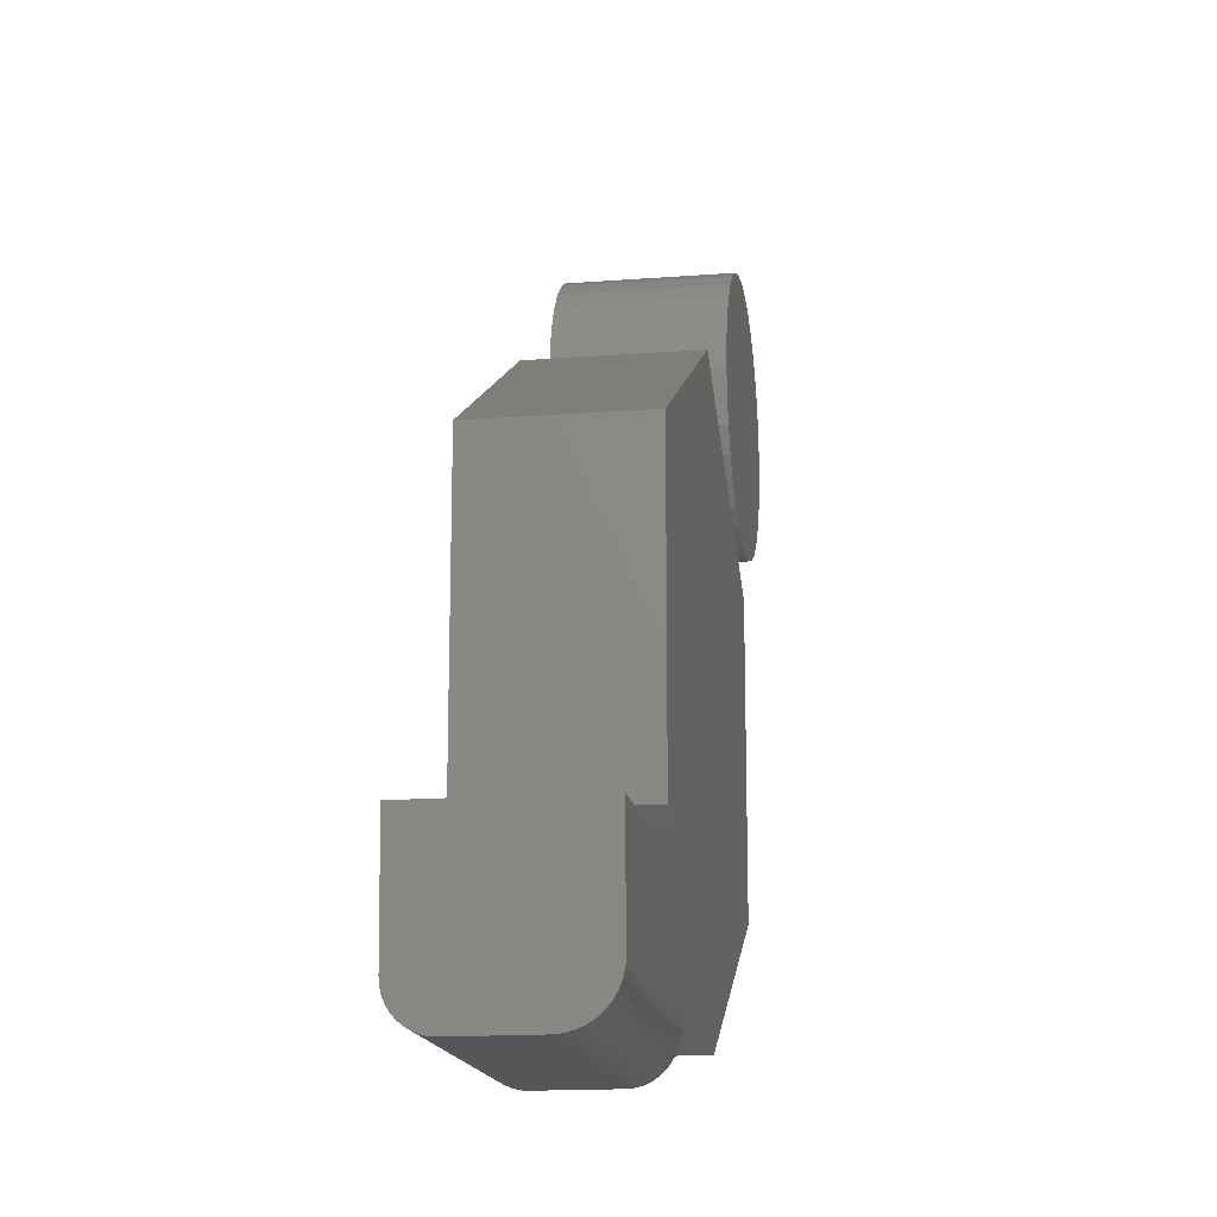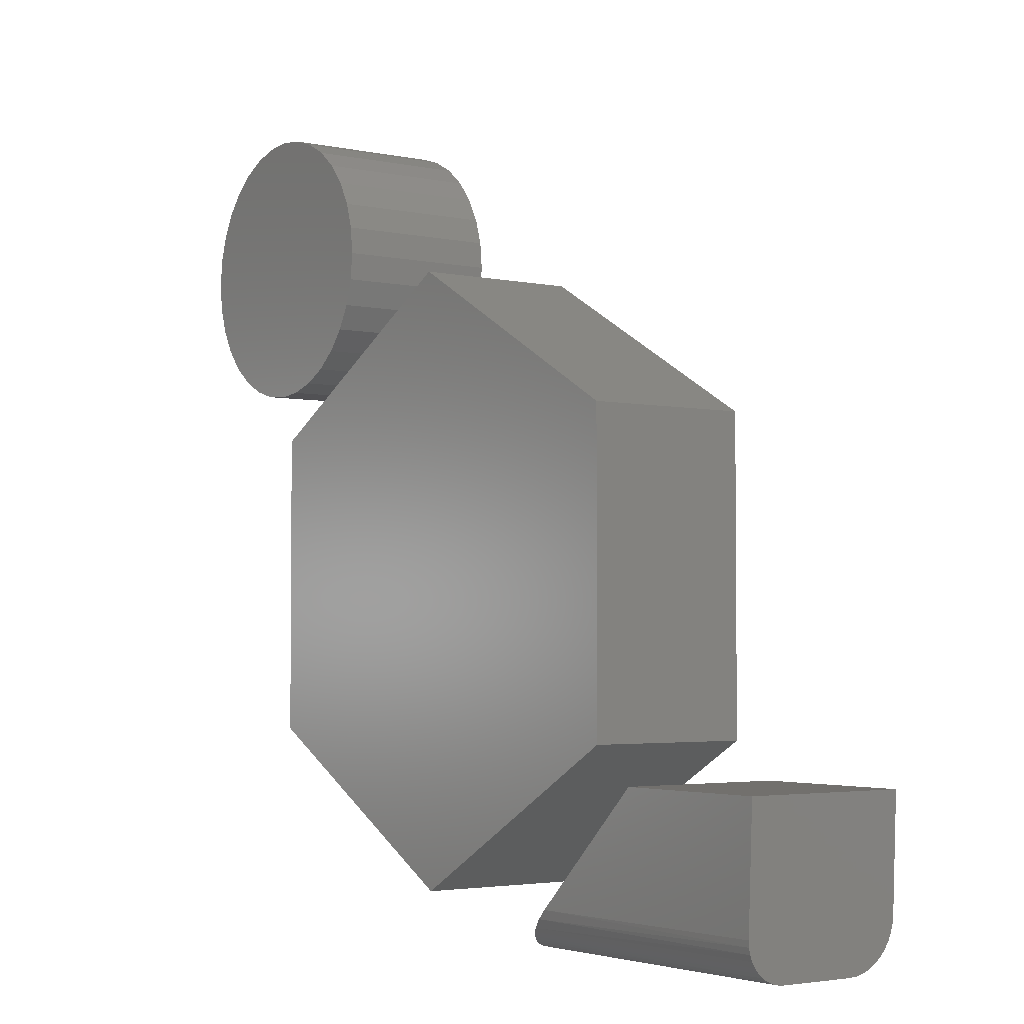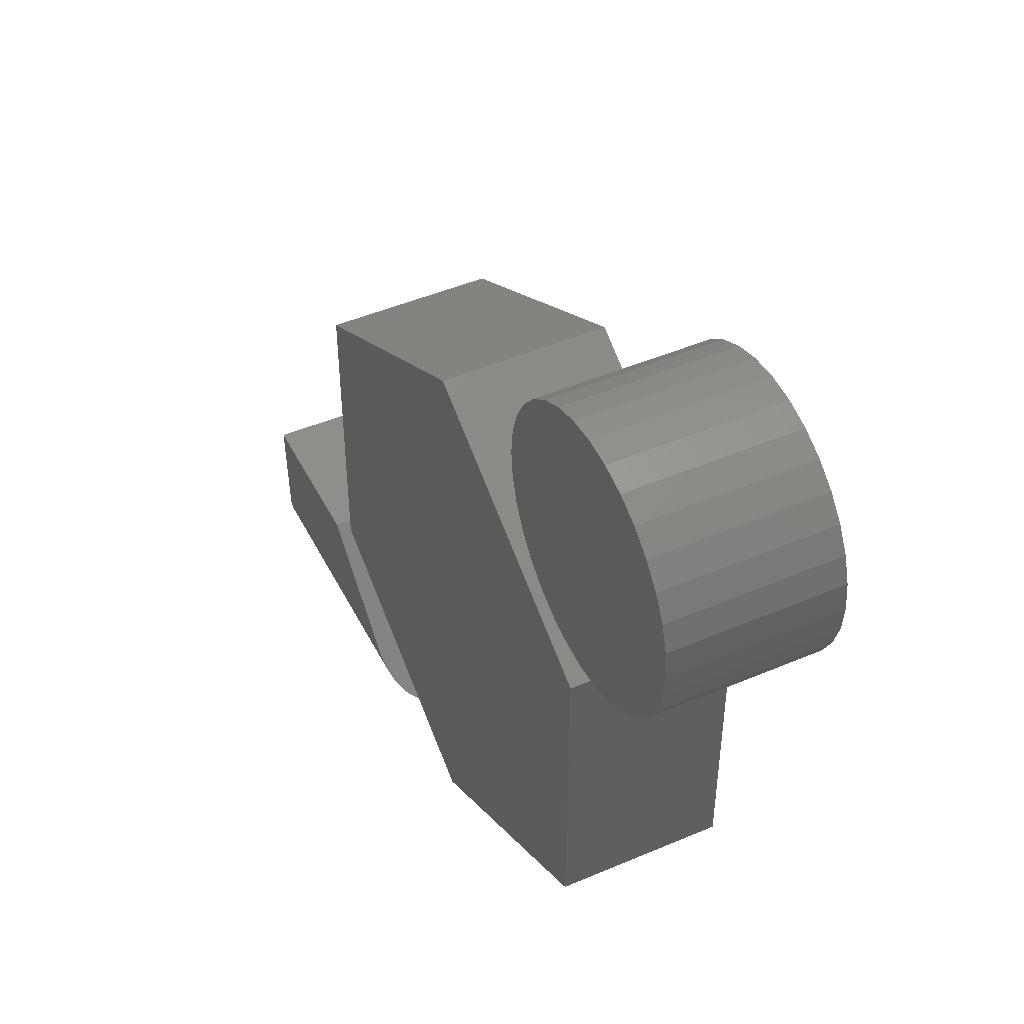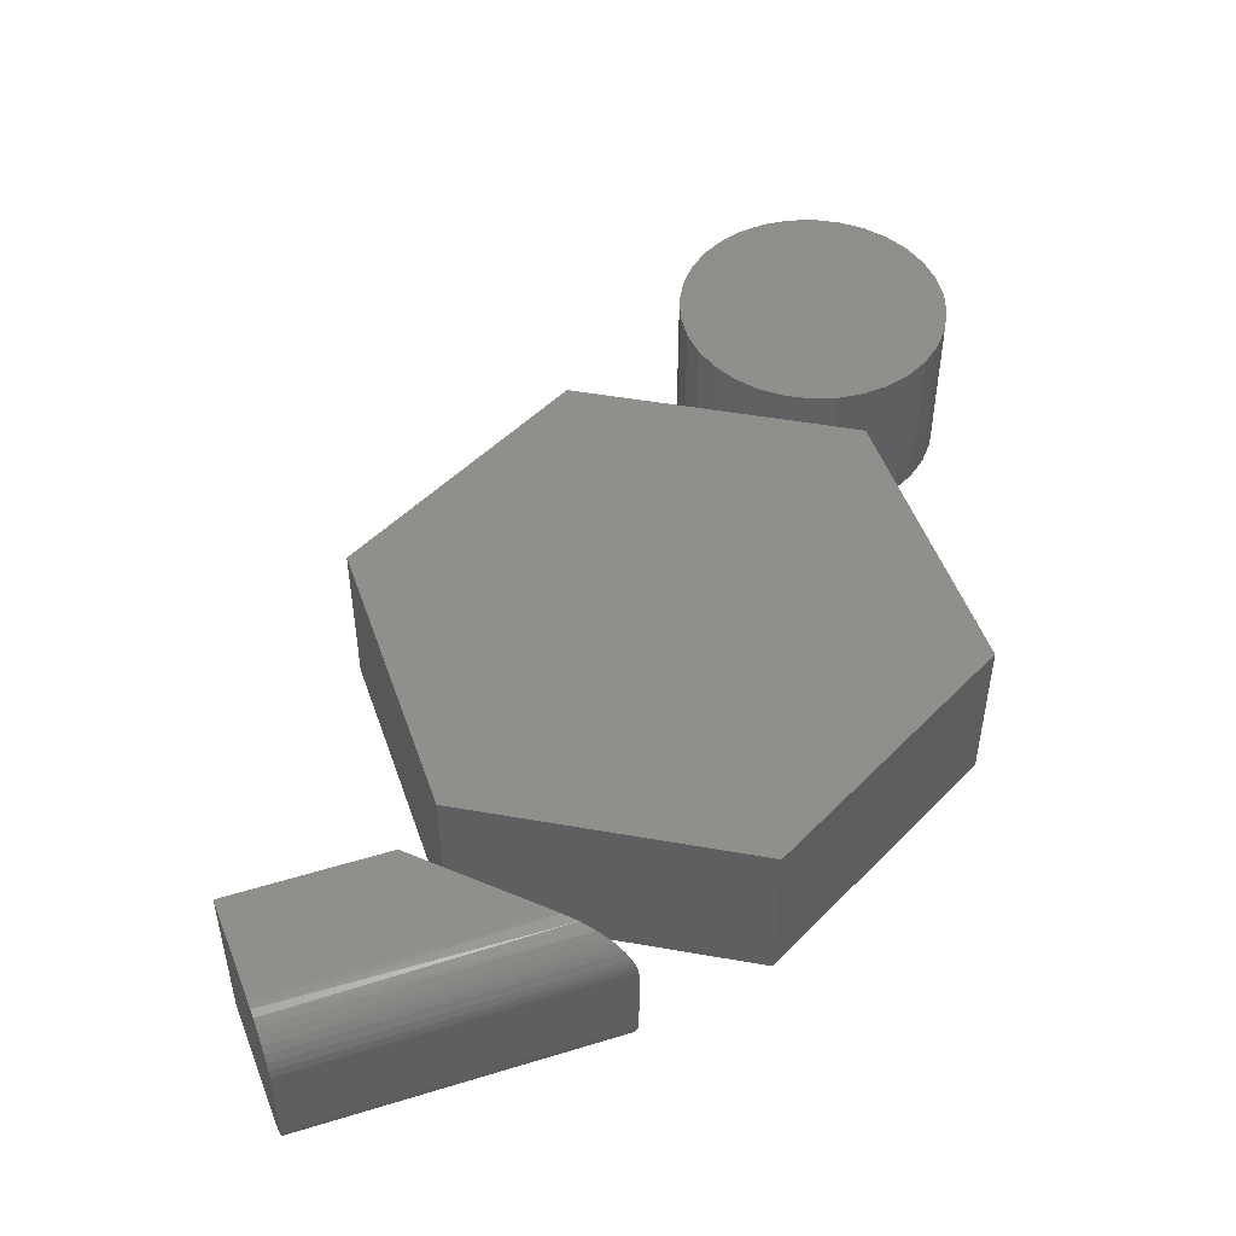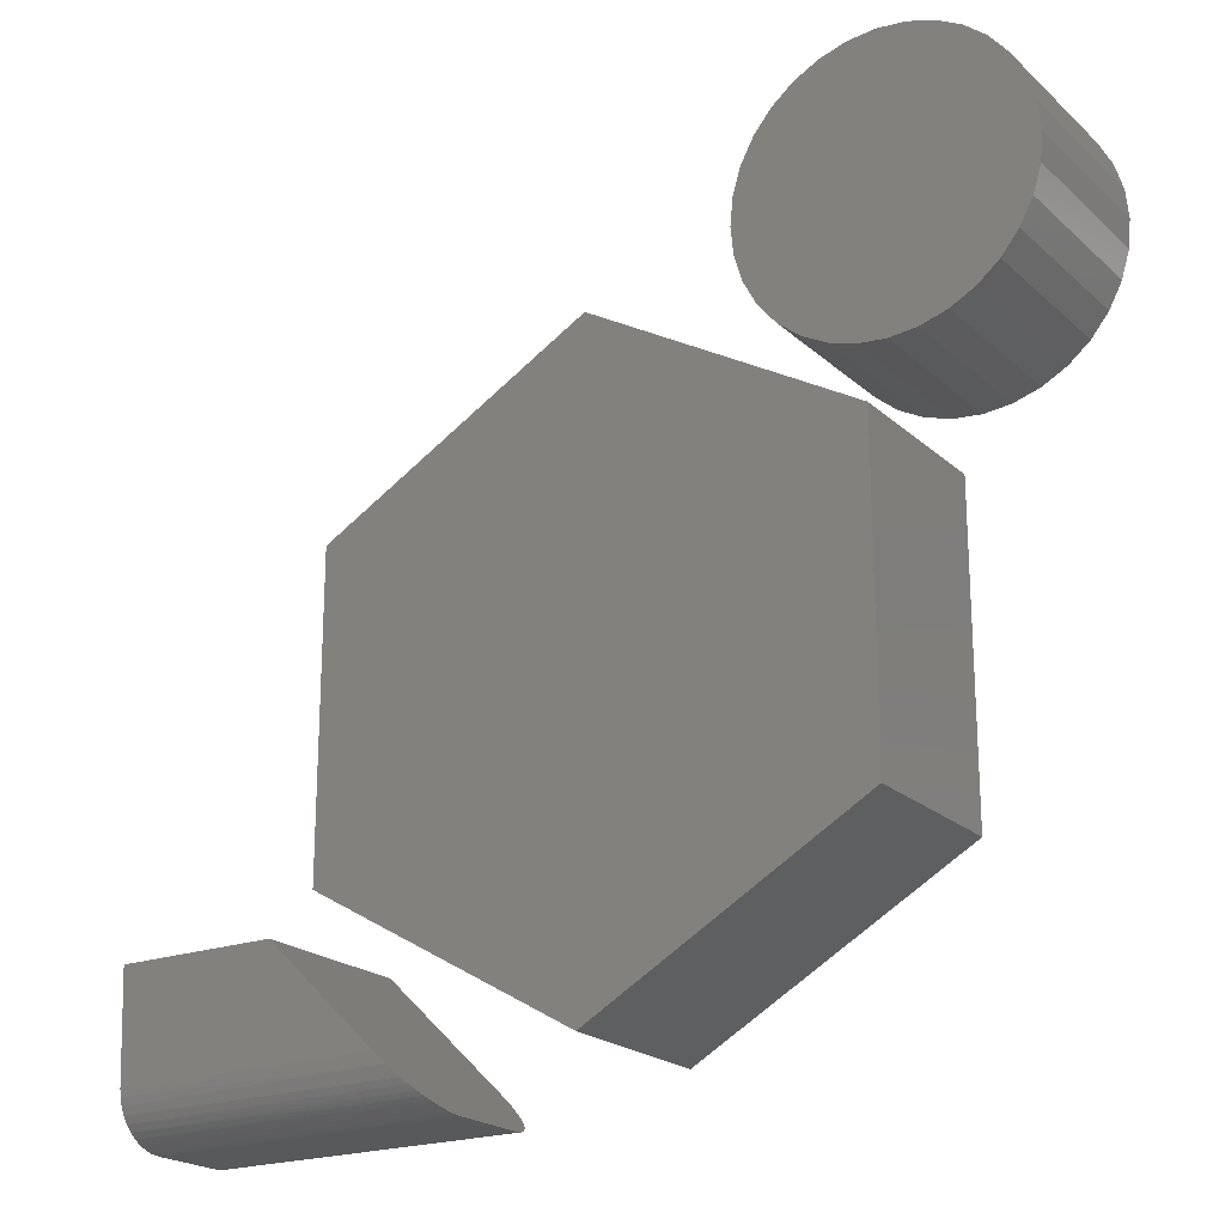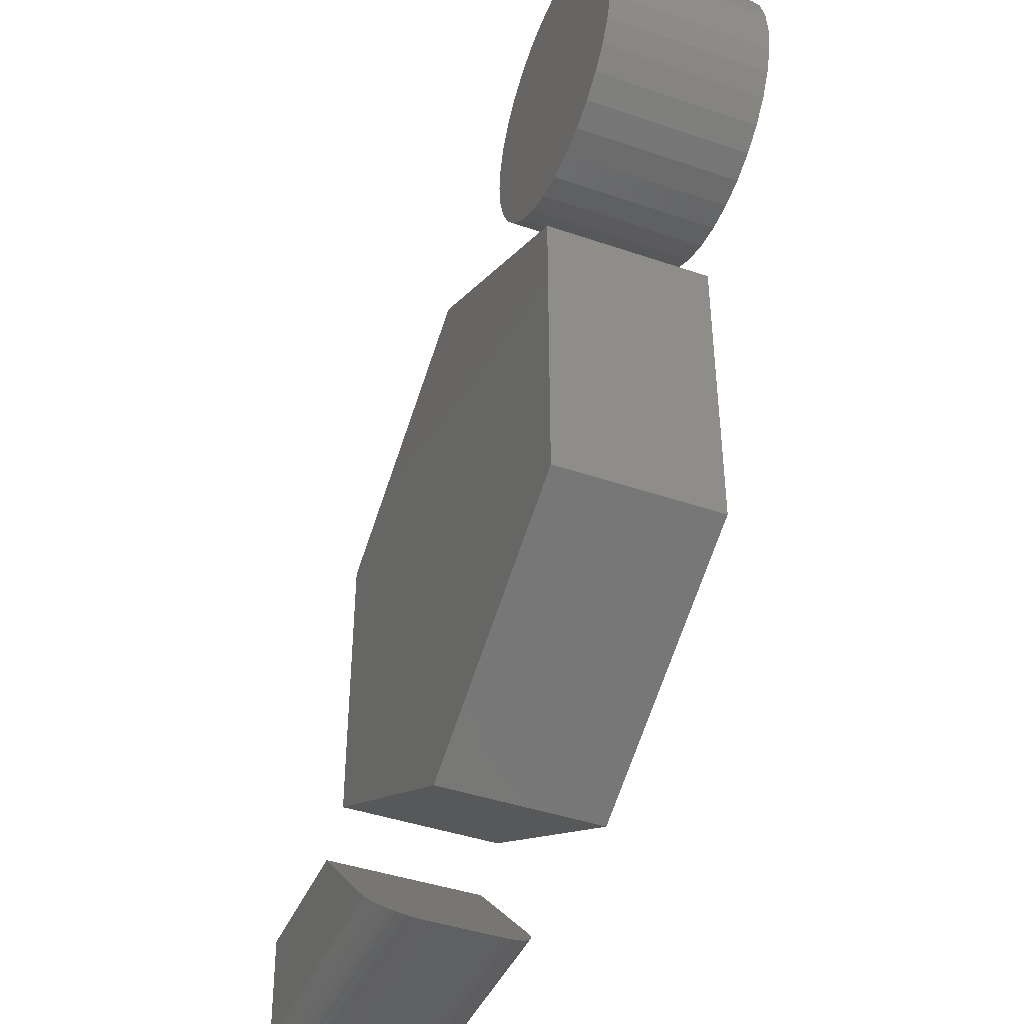
<metadata>
{"format":"stl","ext":"stl","renderer":"f3d","projection":"perspective","resolution":1024,"background":"white","views":[{"elev":-16.0,"azim":-80.9,"up":"+Y"},{"elev":-3.2,"azim":-126.1,"up":"+Y"},{"elev":46.7,"azim":64.1,"up":"+Y"},{"elev":48.9,"azim":-18.8,"up":"+Z"},{"elev":-21.1,"azim":33.2,"up":"+Y"},{"elev":-42.7,"azim":67.8,"up":"+Y"}]}
</metadata>
<code>
# stl→obj: 127 verts, 242 faces
v -0.2617 -0.5013 0.2439
v -0.2532 -0.5095 0.2374
v -0.2547 -0.508 0.01109
v -0.2478 -0.5146 0.01632
v -0.2469 -0.5154 0.2313
v -0.2428 -0.5193 0.02119
v -0.2412 -0.5209 0.2244
v -0.2383 -0.5237 0.02676
v -0.2347 -0.5272 0.2137
v -0.2329 -0.5289 0.03557
v -0.232 -0.5297 0.2077
v -0.2298 -0.5319 0.2015
v -0.23 -0.5317 0.04261
v -0.2282 -0.5334 0.1954
v -0.2279 -0.5337 0.04996
v -0.2272 -0.5344 0.1891
v -0.2266 -0.535 0.1797
v -0.2266 -0.535 0.0625
v -0.227 -0.5345 0.05501
v -0.4831 -0.2891 0
v -0.4831 -0.2891 0.2578
v -0.2918 -0.4725 0
v -0.3081 -0.4568 0.2578
v -0.2891 -0.475 0.2557
v -0.2766 -0.487 0.001717
v -0.2707 -0.4926 0.2491
v -0.2619 -0.5011 0.006958
v -0.7237 -0.535 0.1797
v -0.7237 -0.535 0.0625
v -0.7264 -0.4725 0
v -0.7256 -0.4914 0.002945
v -0.7344 -0.2891 0
v -0.726 -0.4818 0.0007044
v -0.7271 -0.4568 0.2578
v -0.7261 -0.4805 0.2541
v -0.7266 -0.4685 0.2569
v -0.7242 -0.5229 0.02562
v -0.724 -0.5281 0.034
v -0.7238 -0.5319 0.04314
v -0.7344 -0.2891 0.2578
v -0.7237 -0.5342 0.0527
v -0.7237 -0.534 0.1919
v -0.7239 -0.5311 0.2039
v -0.7241 -0.5264 0.2153
v -0.7243 -0.5199 0.2258
v -0.7247 -0.5119 0.2351
v -0.7251 -0.5024 0.2431
v -0.7256 -0.4919 0.2495
v -0.7252 -0.5005 0.006666
v -0.7248 -0.5089 0.01177
v -0.7245 -0.5165 0.01816
v 0.4013 0.752 0.2578
v 0.486 0.752 0.2578
v 0.4437 0.7562 0.2578
v 0.3606 0.7396 0.2578
v 0.5268 0.7396 0.2578
v 0.5268 0.3385 0.2578
v 0.4013 0.3261 0.2578
v 0.486 0.3261 0.2578
v 0.4437 0.322 0.2578
v 0.5643 0.7196 0.2578
v 0.3231 0.7196 0.2578
v 0.5972 0.6926 0.2578
v 0.2902 0.6926 0.2578
v 0.6242 0.6597 0.2578
v 0.2632 0.6597 0.2578
v 0.6442 0.6221 0.2578
v 0.2431 0.6221 0.2578
v 0.6566 0.5814 0.2578
v 0.2307 0.5814 0.2578
v 0.6608 0.5391 0.2578
v 0.2266 0.5391 0.2578
v 0.6566 0.4967 0.2578
v 0.2307 0.4967 0.2578
v 0.6442 0.456 0.2578
v 0.2431 0.456 0.2578
v 0.6242 0.4184 0.2578
v 0.2632 0.4184 0.2578
v 0.5972 0.3855 0.2578
v 0.2902 0.3855 0.2578
v 0.5643 0.3585 0.2578
v 0.3231 0.3585 0.2578
v 0.3606 0.3385 0.2578
v 0.4437 0.7562 0
v 0.486 0.752 0
v 0.4013 0.752 0
v 0.3606 0.7396 0
v 0.5268 0.7396 0
v 0.486 0.3261 0
v 0.4013 0.3261 0
v 0.5268 0.3385 0
v 0.4437 0.322 0
v 0.3606 0.3385 0
v 0.3231 0.3585 0
v 0.5643 0.3585 0
v 0.2902 0.3855 0
v 0.5972 0.3855 0
v 0.2632 0.4184 0
v 0.6242 0.4184 0
v 0.2431 0.456 0
v 0.6442 0.456 0
v 0.2307 0.4967 0
v 0.6566 0.4967 0
v 0.2266 0.5391 0
v 0.6608 0.5391 0
v 0.2307 0.5814 0
v 0.6566 0.5814 0
v 0.2431 0.6221 0
v 0.6442 0.6221 0
v 0.2632 0.6597 0
v 0.6242 0.6597 0
v 0.2902 0.6926 0
v 0.5972 0.6926 0
v 0.3231 0.7196 0
v 0.5643 0.7196 0
v -0.4141 -0.2344 0.2578
v -0.004359 -0.4697 0.2578
v 0.4141 -0.2344 0.2578
v -0.4141 0.2451 0.2578
v 0.4141 0.2451 0.2578
v 0.004359 0.4804 0.2578
v 0.4141 -0.2344 0
v -0.004359 -0.4697 0
v -0.4141 -0.2344 0
v 0.004359 0.4804 0
v 0.4141 0.2451 0
v -0.4141 0.2451 0
f 1 2 3
f 4 3 2
f 2 5 4
f 6 4 5
f 5 7 6
f 8 6 7
f 7 9 8
f 8 9 10
f 9 11 10
f 10 11 12
f 10 12 13
f 13 12 14
f 15 13 14
f 15 14 16
f 15 16 17
f 15 17 18
f 15 18 19
f 20 21 22
f 22 21 23
f 22 23 24
f 22 24 25
f 25 24 26
f 25 26 27
f 27 26 1
f 27 1 3
f 28 29 17
f 17 29 18
f 30 31 32
f 30 33 31
f 34 35 36
f 37 38 39
f 40 32 41
f 40 41 29
f 40 29 28
f 40 28 42
f 40 42 43
f 40 43 44
f 40 44 45
f 40 45 46
f 40 46 47
f 40 47 48
f 40 48 35
f 40 35 34
f 41 32 31
f 41 31 49
f 41 49 50
f 41 50 51
f 41 51 37
f 41 37 39
f 34 23 40
f 40 23 21
f 23 36 24
f 23 34 36
f 28 16 42
f 28 17 16
f 42 16 14
f 42 14 12
f 42 12 43
f 43 12 11
f 43 11 9
f 45 7 5
f 45 5 46
f 5 2 46
f 36 35 24
f 7 45 9
f 9 45 44
f 9 44 43
f 46 2 47
f 47 2 1
f 47 1 26
f 24 35 26
f 26 35 48
f 26 48 47
f 30 32 22
f 22 32 20
f 18 41 19
f 18 29 41
f 22 33 30
f 22 25 33
f 33 25 31
f 31 25 27
f 31 27 49
f 49 27 3
f 49 3 50
f 50 3 4
f 50 4 51
f 51 4 6
f 51 6 37
f 6 8 37
f 38 37 8
f 8 10 38
f 39 38 10
f 39 10 13
f 39 13 15
f 39 15 41
f 15 19 41
f 20 32 21
f 21 32 40
f 52 53 54
f 53 52 55
f 53 55 56
f 57 58 59
f 59 58 60
f 56 55 61
f 61 55 62
f 61 62 63
f 63 62 64
f 63 64 65
f 65 64 66
f 65 66 67
f 67 66 68
f 67 68 69
f 69 68 70
f 69 70 71
f 71 70 72
f 71 72 73
f 73 72 74
f 73 74 75
f 75 74 76
f 75 76 77
f 77 76 78
f 77 78 79
f 79 78 80
f 79 80 81
f 81 80 82
f 81 82 57
f 57 82 83
f 57 83 58
f 84 85 86
f 87 86 85
f 88 87 85
f 89 90 91
f 92 90 89
f 90 93 91
f 91 93 94
f 91 94 95
f 95 94 96
f 95 96 97
f 97 96 98
f 97 98 99
f 99 98 100
f 99 100 101
f 101 100 102
f 101 102 103
f 103 102 104
f 103 104 105
f 105 104 106
f 105 106 107
f 107 106 108
f 107 108 109
f 109 108 110
f 109 110 111
f 111 110 112
f 111 112 113
f 113 112 114
f 113 114 115
f 115 114 87
f 115 87 88
f 105 71 103
f 103 71 73
f 103 73 101
f 101 73 75
f 101 75 99
f 99 75 77
f 99 77 97
f 97 77 79
f 97 79 95
f 95 79 81
f 95 81 91
f 91 81 57
f 91 57 89
f 89 57 59
f 89 59 92
f 92 59 60
f 92 60 90
f 90 60 58
f 90 58 93
f 93 58 83
f 93 83 94
f 94 83 82
f 94 82 96
f 96 82 80
f 96 80 98
f 98 80 78
f 98 78 100
f 100 78 76
f 100 76 102
f 102 76 74
f 102 74 104
f 104 74 72
f 104 72 106
f 106 72 70
f 106 70 108
f 108 70 68
f 108 68 110
f 110 68 66
f 110 66 112
f 112 66 64
f 112 64 114
f 114 64 62
f 114 62 87
f 87 62 55
f 87 55 86
f 86 55 52
f 86 52 84
f 84 52 54
f 84 54 85
f 85 54 53
f 85 53 88
f 88 53 56
f 88 56 115
f 115 56 61
f 115 61 113
f 113 61 63
f 113 63 111
f 111 63 65
f 111 65 109
f 109 65 67
f 109 67 107
f 107 67 69
f 107 69 105
f 105 69 71
f 116 117 118
f 116 118 119
f 119 118 120
f 119 120 121
f 122 123 124
f 125 126 127
f 127 126 122
f 127 122 124
f 119 127 116
f 116 127 124
f 121 125 119
f 119 125 127
f 120 126 121
f 121 126 125
f 118 122 120
f 120 122 126
f 117 123 118
f 118 123 122
f 116 124 117
f 117 124 123

</code>
